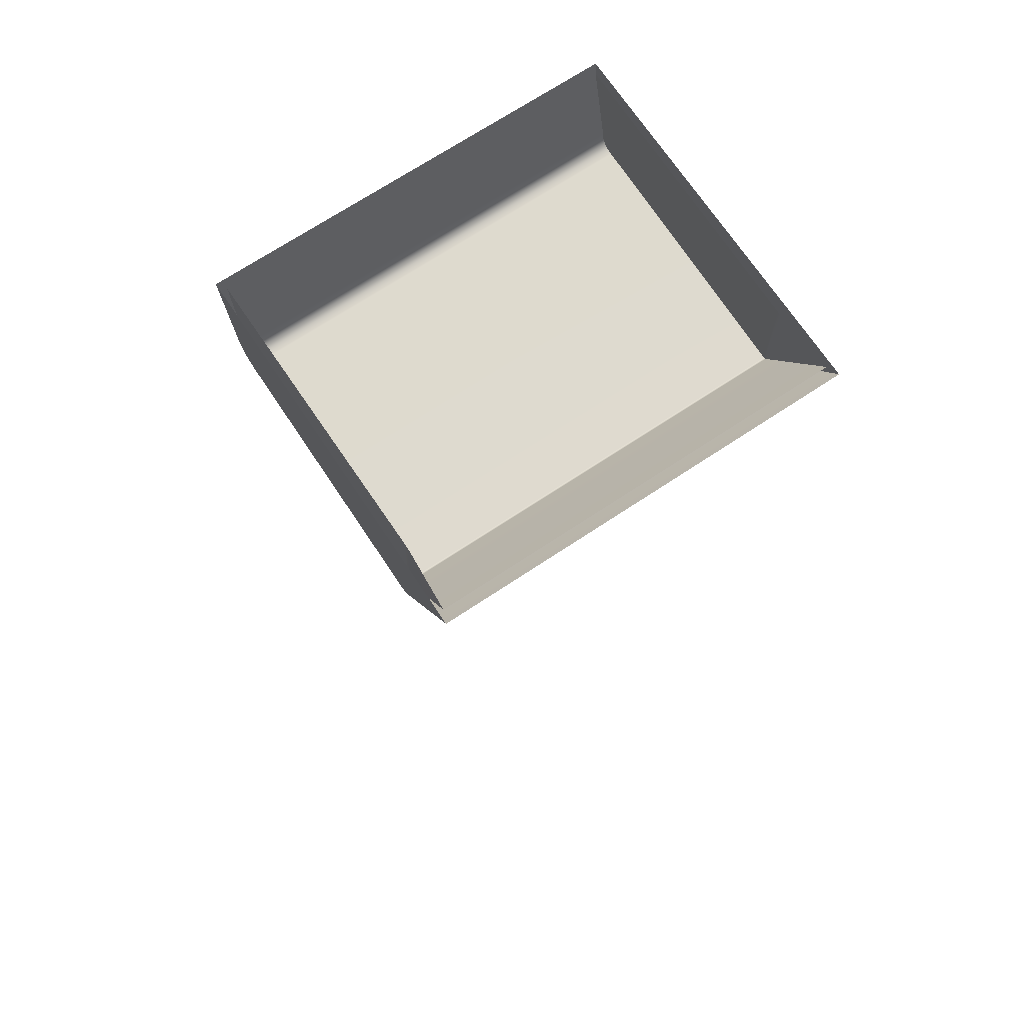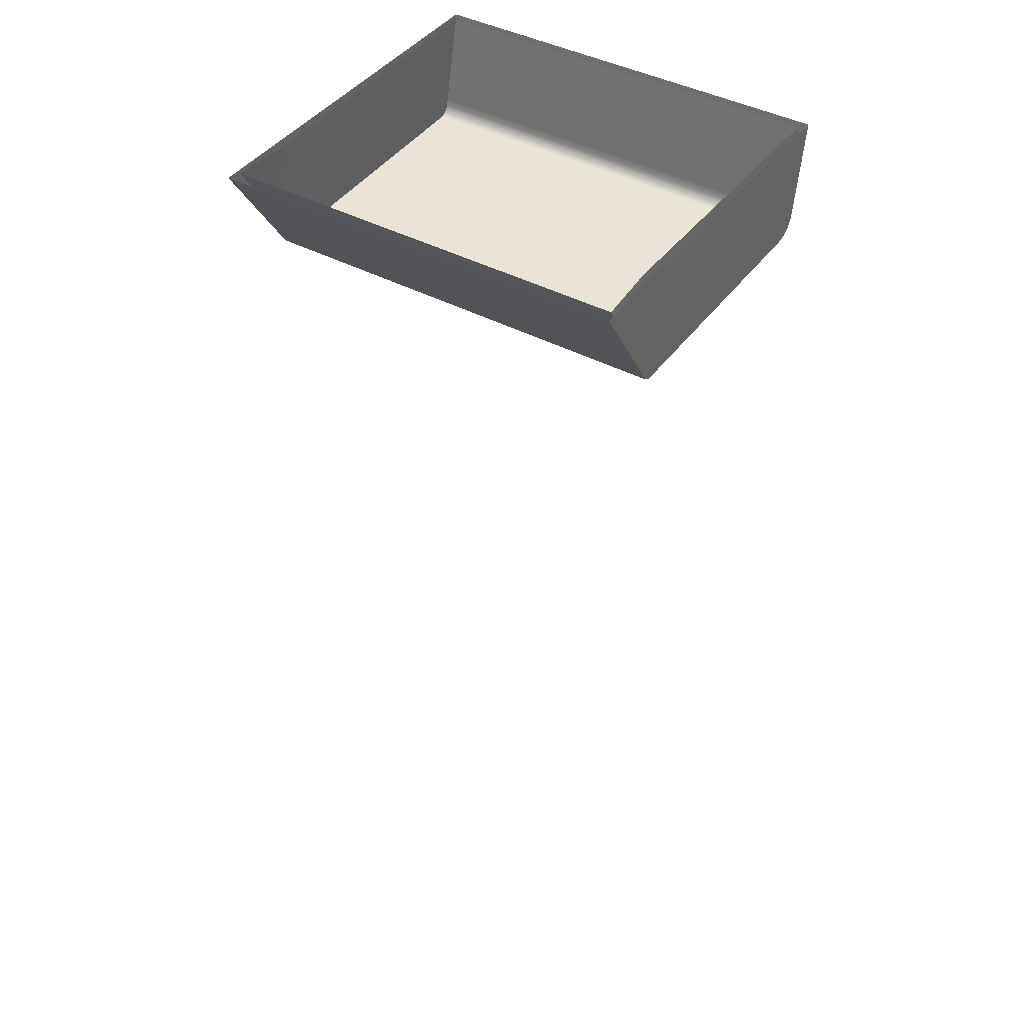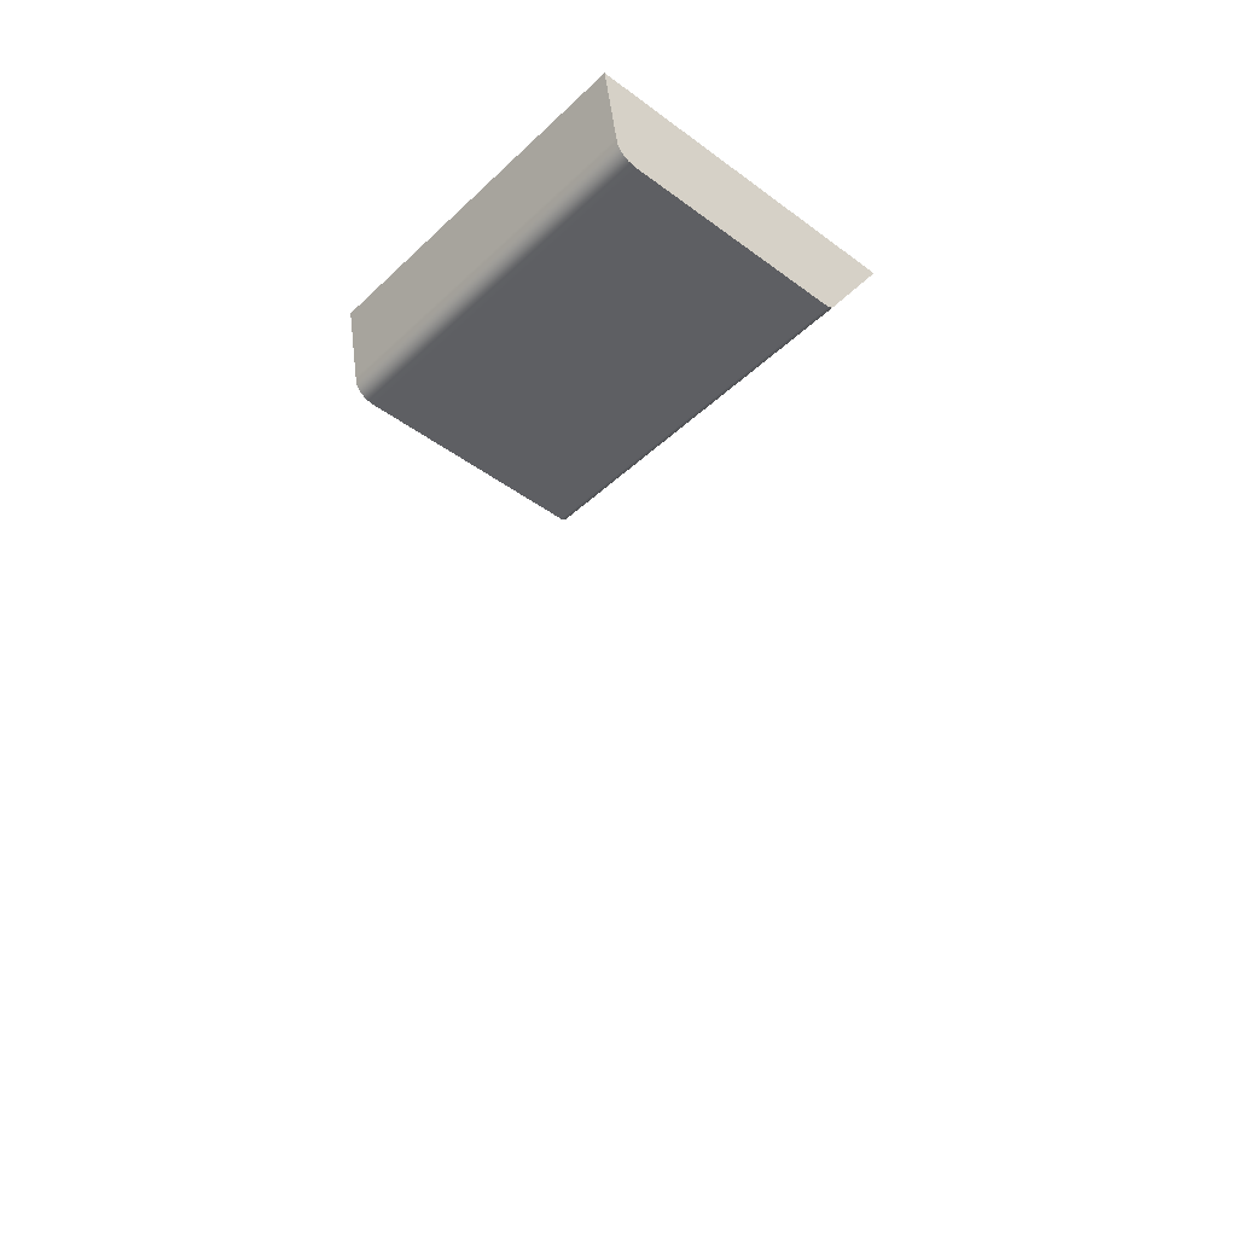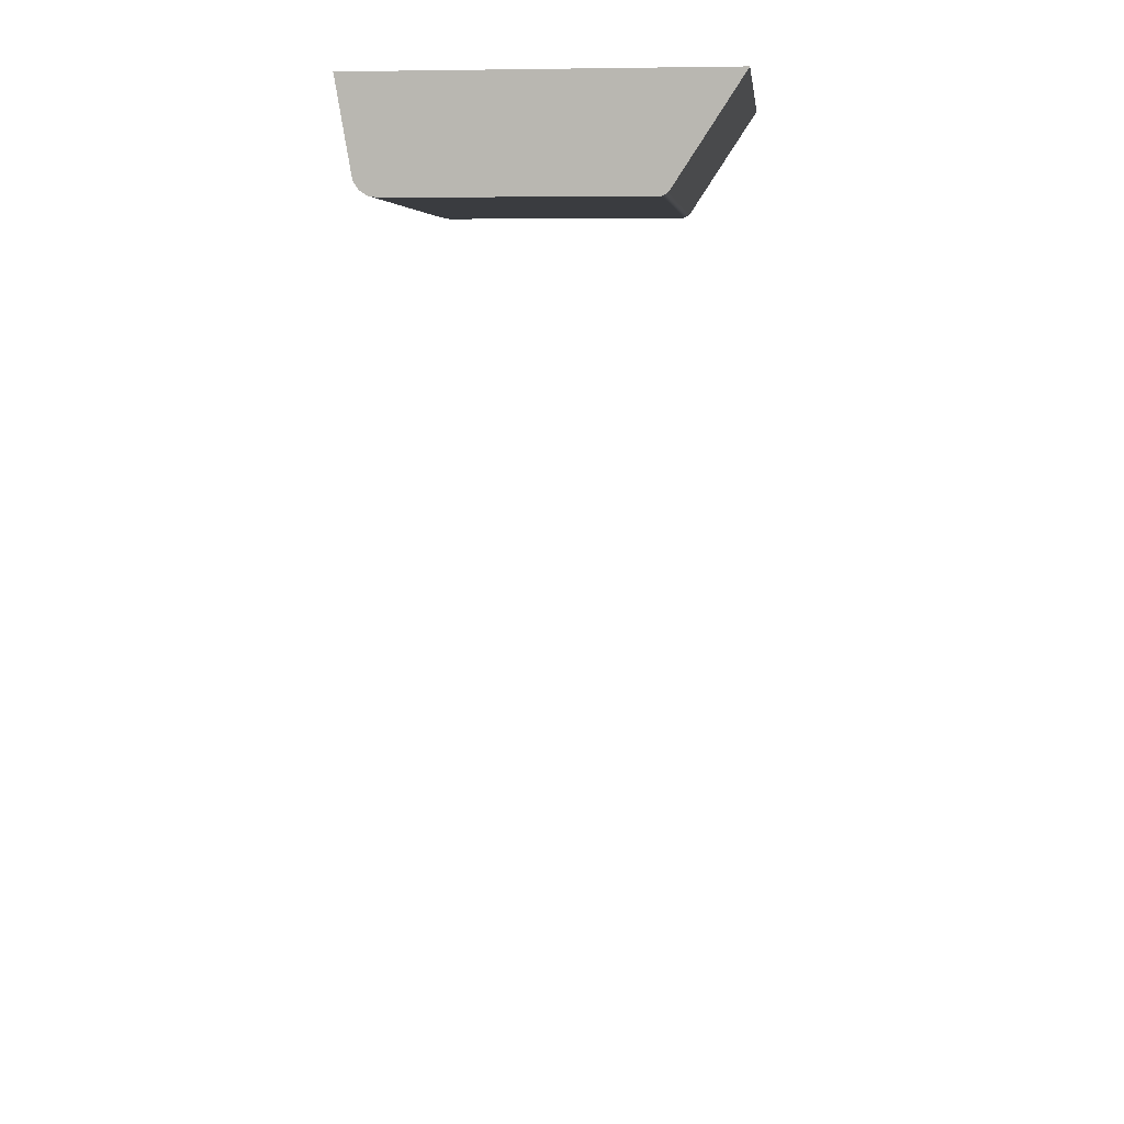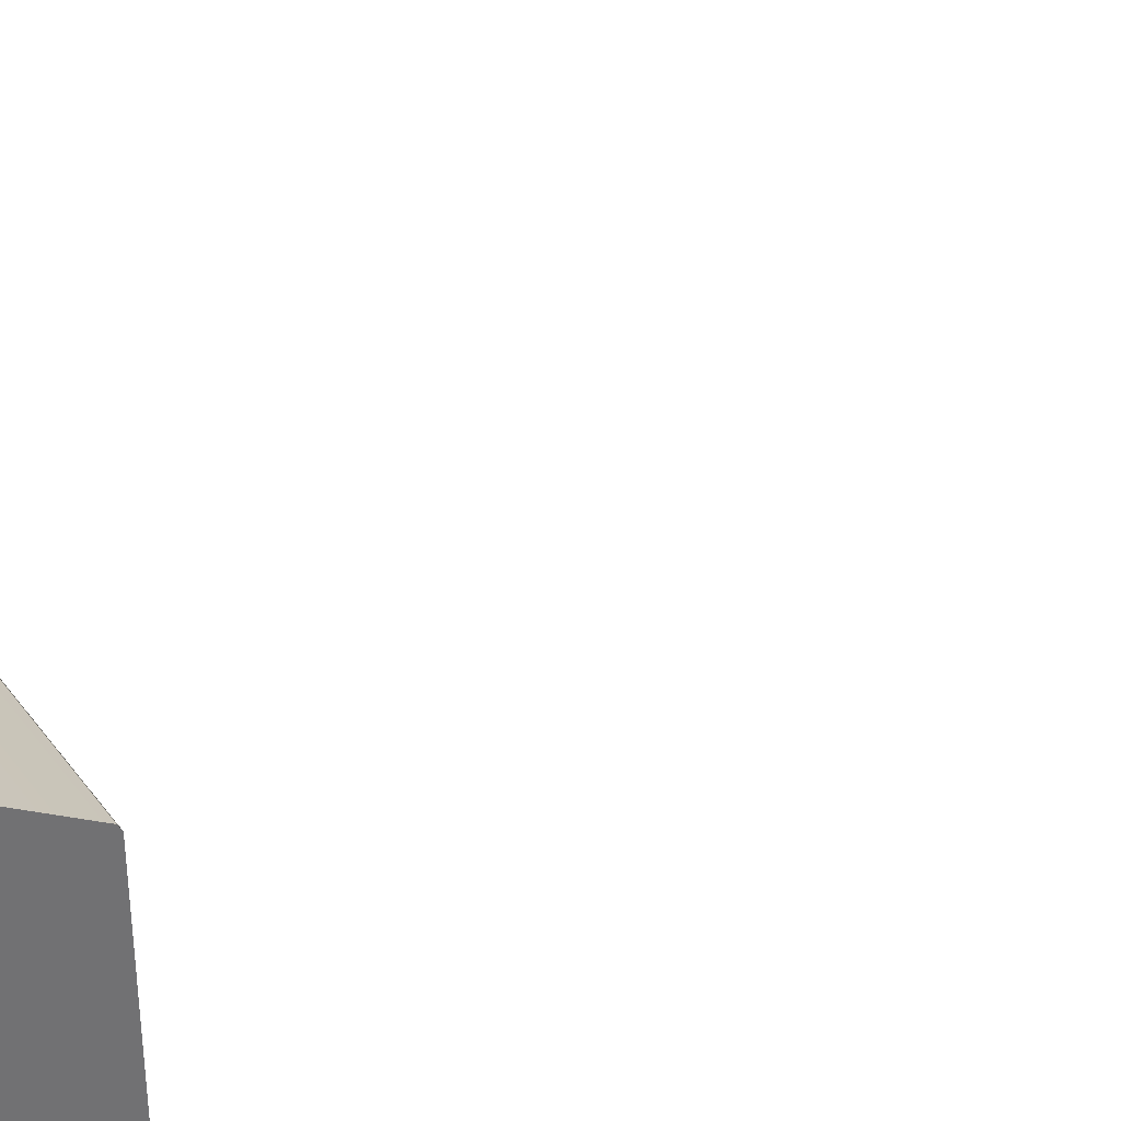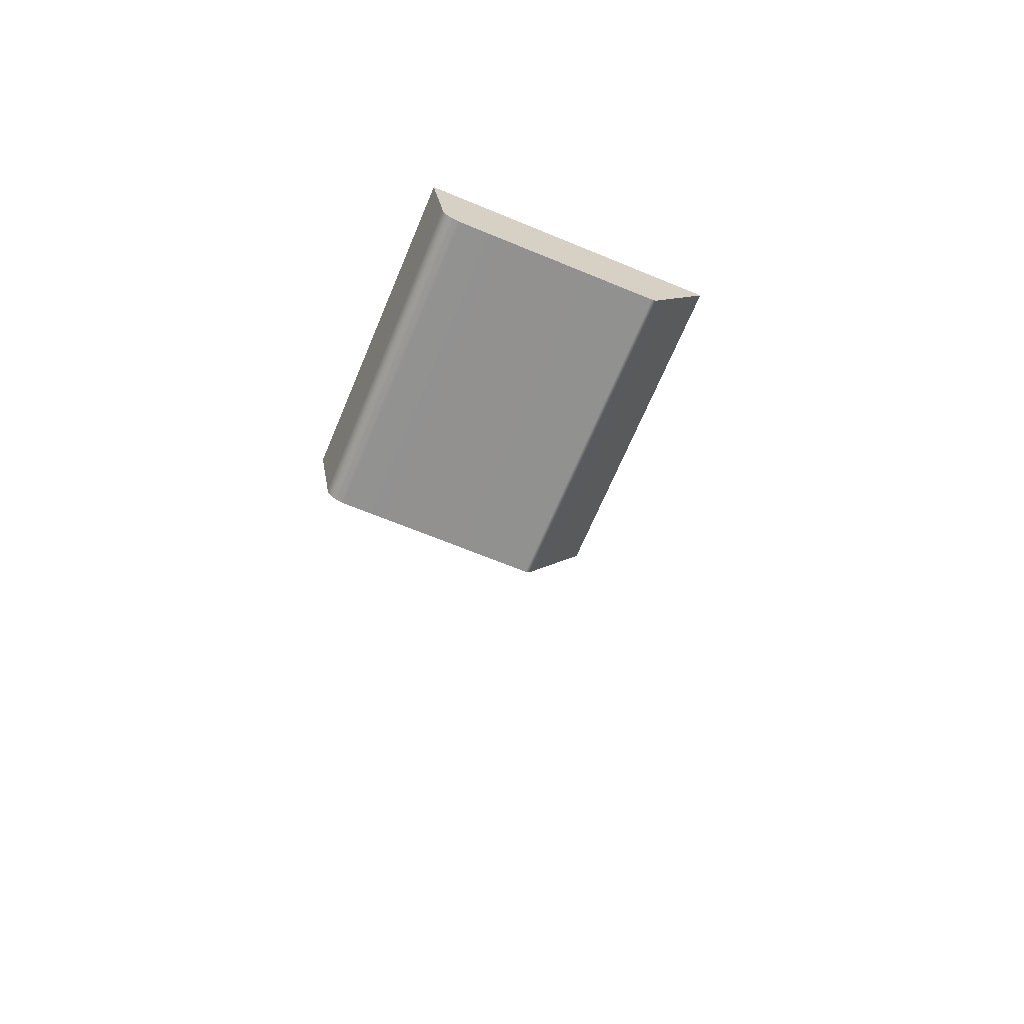
<metadata>
{"format":"obj","ext":"obj","renderer":"f3d","projection":"perspective","resolution":1024,"background":"white","views":[{"elev":70.7,"azim":146.4,"up":"+Z"},{"elev":42.2,"azim":-147.2,"up":"+Z"},{"elev":-41.4,"azim":48.3,"up":"+Z"},{"elev":6.6,"azim":96.1,"up":"+Z"},{"elev":37.3,"azim":58.1,"up":"+Y"},{"elev":-66.1,"azim":67.4,"up":"+Z"}]}
</metadata>
<code>
o FridgeDrawer3_17_FridgeDrawer3C5_3_GeomSubset_4
v 0.000189 0.04039 -1.019
v 0.000198 0.04039 -1.019
v 0.000189 0.0404 -1.019
v 0.000198 0.0404 -1.019
v 0.000189 0.04039 -1.019
v 0.000198 0.04039 -1.019
v 0.000189 0.0404 -1.019
v 0.000198 0.0404 -1.019
v 0.000189 0.04039 -1.019
v 0.000198 0.04039 -1.019
v 0.000189 0.0404 -1.019
v 0.000198 0.0404 -1.019
v 0.000189 0.04039 -1.019
v 0.000198 0.04039 -1.019
v 0.000189 0.0404 -1.019
v 0.000198 0.0404 -1.019
v 0.000189 0.04039 -1.019
v 0.000198 0.04039 -1.019
v 0.000189 0.0404 -1.019
v 0.000198 0.0404 -1.019
v 0.000189 0.04039 -1.019
v 0.000198 0.04039 -1.019
v 0.000189 0.0404 -1.019
v 0.000198 0.0404 -1.019
v 0.000189 0.04039 -1.019
v 0.000198 0.04039 -1.019
v 0.000189 0.0404 -1.019
v 0.000198 0.0404 -1.019
v -0.3971 0.1678 -0.1524
v -0.02448 0.1678 -0.1524
v -0.3971 0.09176 -0.2687
v -0.3971 0.08634 -0.2717
v -0.02448 0.08634 -0.2717
v -0.02448 0.09176 -0.2687
v -0.3971 0.1678 -0.1444
v -0.3971 0.09176 -0.1444
v -0.3971 0.08634 -0.1444
v -0.3971 -0.1897 -0.1444
v -0.02448 0.09176 -0.1444
v -0.02448 0.1678 -0.1444
v -0.02448 0.08634 -0.1444
v -0.02448 -0.1897 -0.1444
v -0.02448 -0.1494 -0.2717
v -0.02448 -0.1718 -0.2493
v -0.3971 -0.1718 -0.2493
v -0.3971 -0.1494 -0.2717
v -0.3971 -0.1701 -0.2579
v -0.02448 -0.1701 -0.2579
v -0.3971 -0.1653 -0.2651
v -0.02448 -0.1653 -0.2651
v -0.3971 -0.158 -0.27
v -0.02448 -0.158 -0.27
v -0.3931 0.1587 -0.1497
v -0.02853 0.1587 -0.1497
v -0.03077 0.08668 -0.2632
v -0.3909 0.08668 -0.2632
v -0.0284 -0.1623 -0.2476
v -0.03067 -0.1822 -0.1431
v -0.391 -0.1822 -0.1431
v -0.3932 -0.1623 -0.2476
v -0.03077 0.0845 -0.2644
v -0.3909 0.0845 -0.2644
v -0.3884 0.09176 -0.1444
v -0.391 0.1602 -0.1444
v -0.3884 0.08634 -0.1444
v -0.02846 -0.1612 -0.2542
v -0.02846 -0.1585 -0.2583
v -0.02846 -0.1543 -0.2611
v -0.02841 -0.1485 -0.2621
v -0.03324 0.08634 -0.1444
v -0.03067 0.1602 -0.1444
v -0.03324 0.09176 -0.1444
v -0.3932 -0.1485 -0.2621
v -0.3932 -0.1543 -0.2611
v -0.3932 -0.1585 -0.2583
v -0.3932 -0.1612 -0.2542
v -0.3889 0.08597 -0.1688
v -0.3915 -0.1774 -0.1688
v -0.03274 0.08597 -0.1688
v -0.03273 0.09072 -0.1688
v -0.02891 0.1466 -0.1688
v -0.03011 -0.1774 -0.1688
v -0.3889 0.09072 -0.1688
v -0.3927 0.1466 -0.1688
v -0.3971 0.1571 -0.1688
v -0.02448 0.1571 -0.1688
v -0.02448 -0.1856 -0.1688
v -0.3971 -0.1856 -0.1688
v -0.3971 0.09176 -0.1688
v -0.3971 0.08634 -0.1688
v -0.02448 0.08634 -0.1688
v -0.02448 0.09176 -0.1688
v -0.3971 -0.2049 -0.1444
v -0.02448 -0.2049 -0.1444
v -0.02448 -0.2008 -0.1688
v -0.3971 -0.2008 -0.1688
f 17 18 20 19
f 68 69 73 74
f 67 68 74 75
f 66 67 75 76
f 57 66 76 60
f 62 73 69 61
f 55 56 62 61
f 34 33 32 31
f 32 33 43 46
f 44 45 47 48
f 48 47 49 50
f 50 49 51 52
f 52 51 46 43
f 77 78 60 76 75 74 73 62
f 79 80 55 61
f 80 81 55
f 79 61 69 68 67 66 57 82
f 77 62 56 83
f 83 56 84
f 57 60 78 82
f 81 84 56 55
f 86 34 31 85
f 88 45 44 87
f 89 85 31
f 90 89 31 32
f 91 87 44 48 50 52 43 33
f 86 92 34
f 91 33 34 92
f 90 32 46 51 49 47 45 88

</code>
